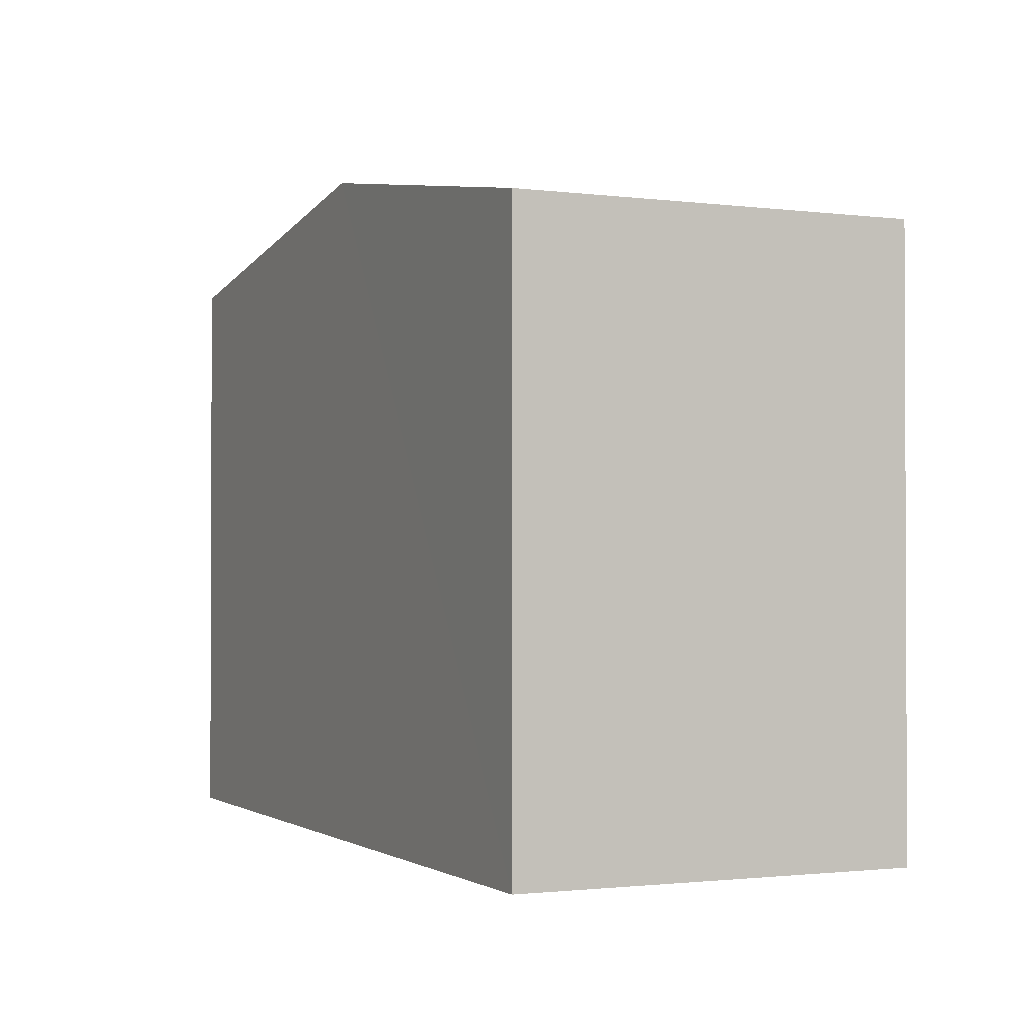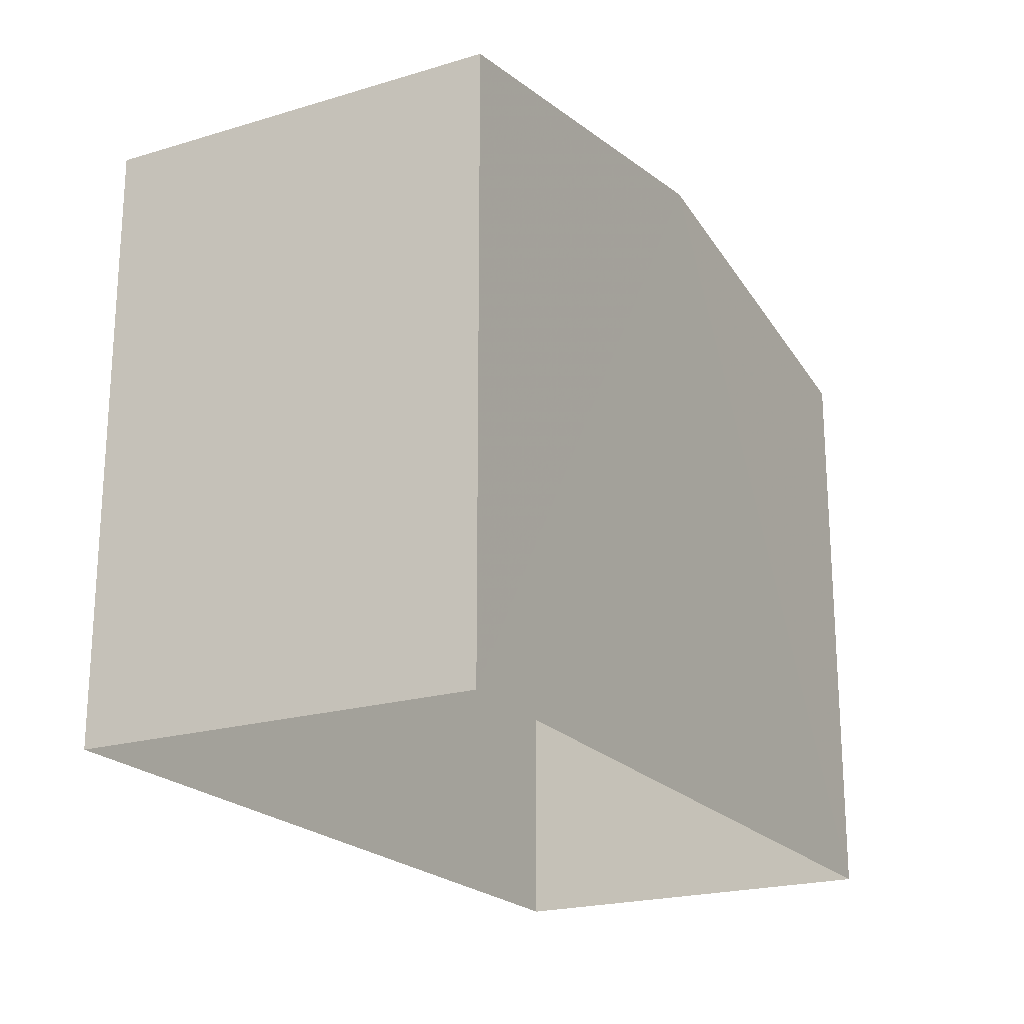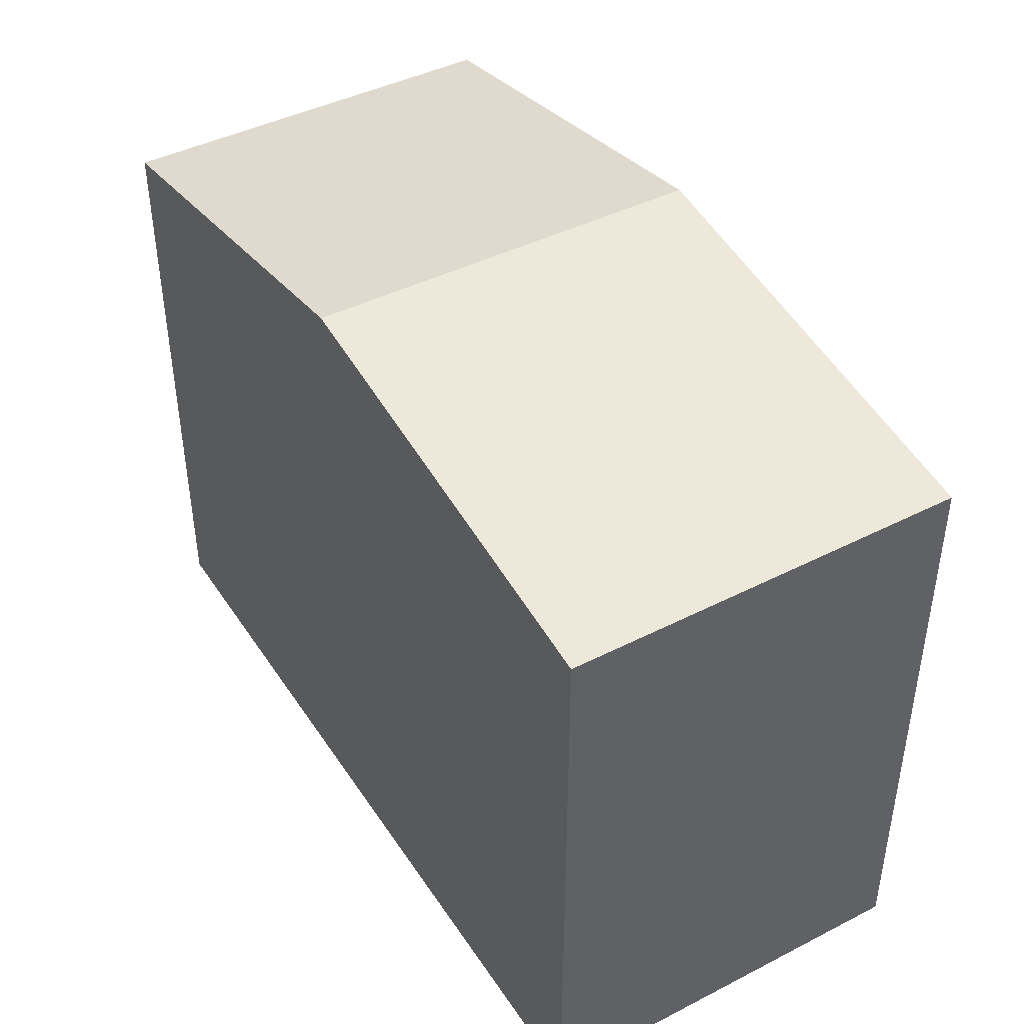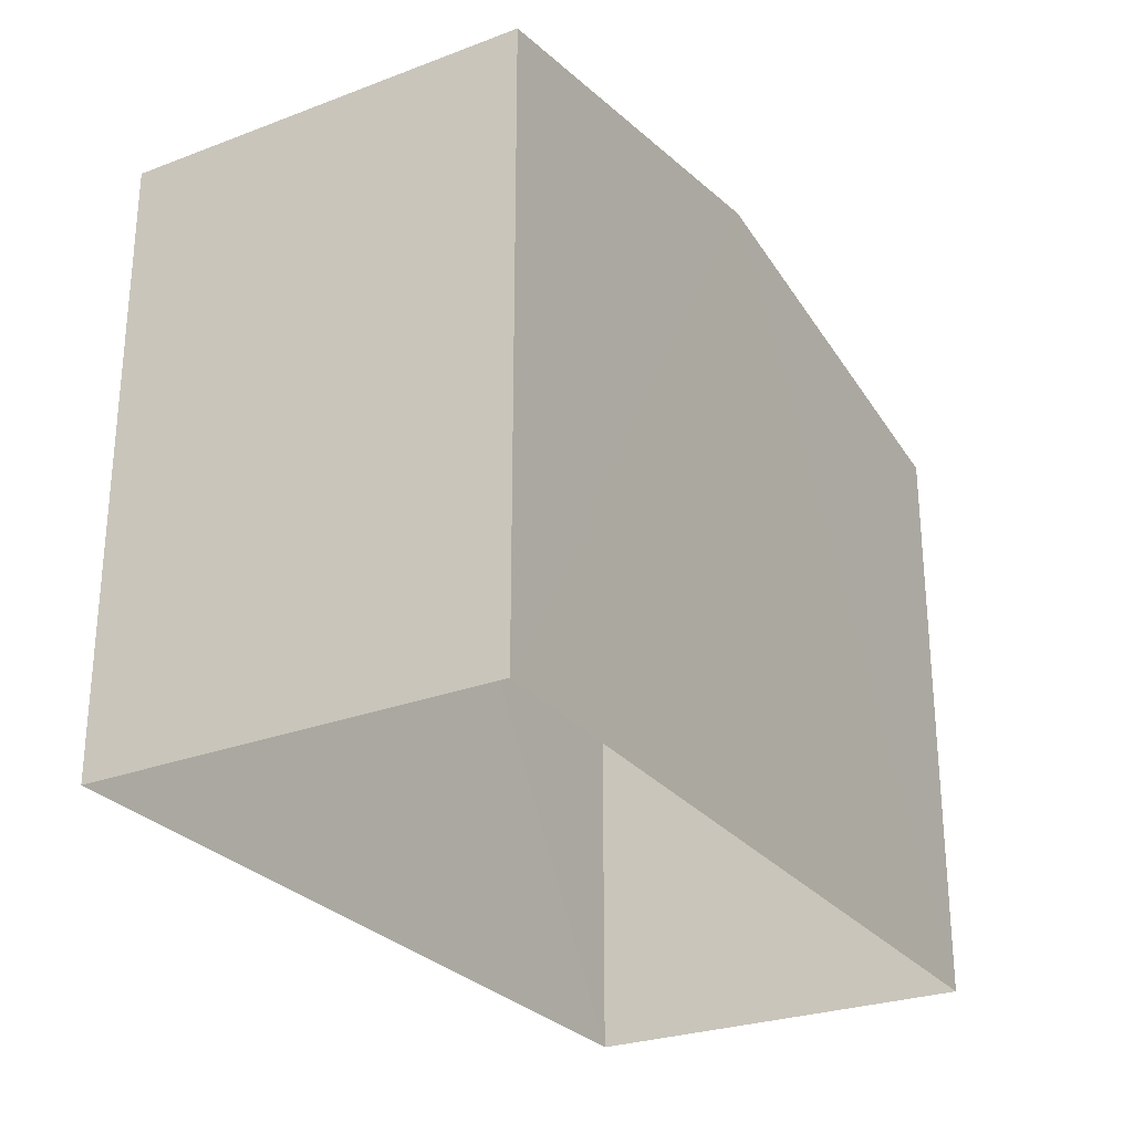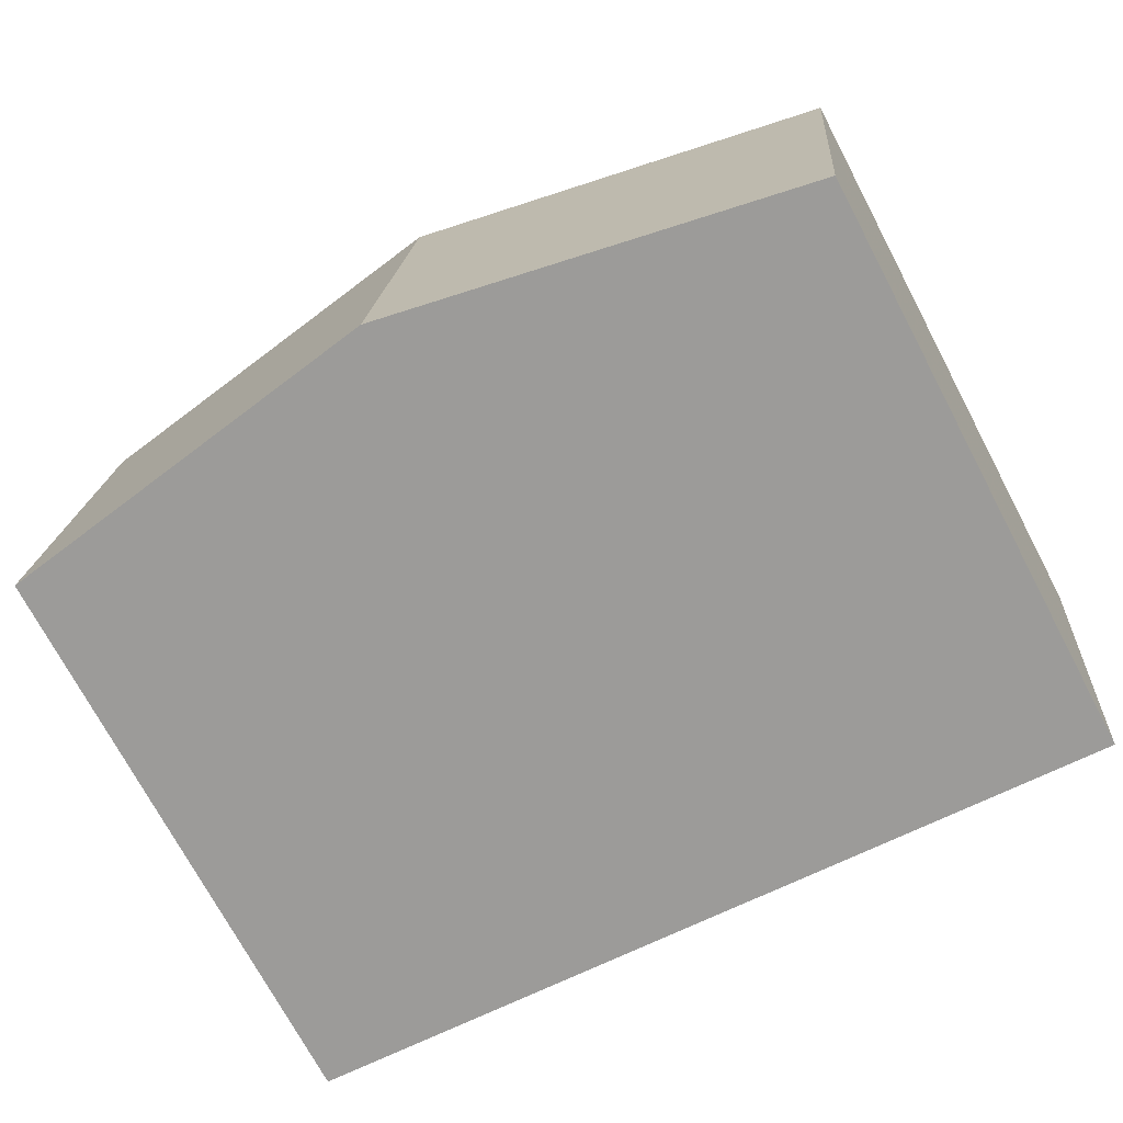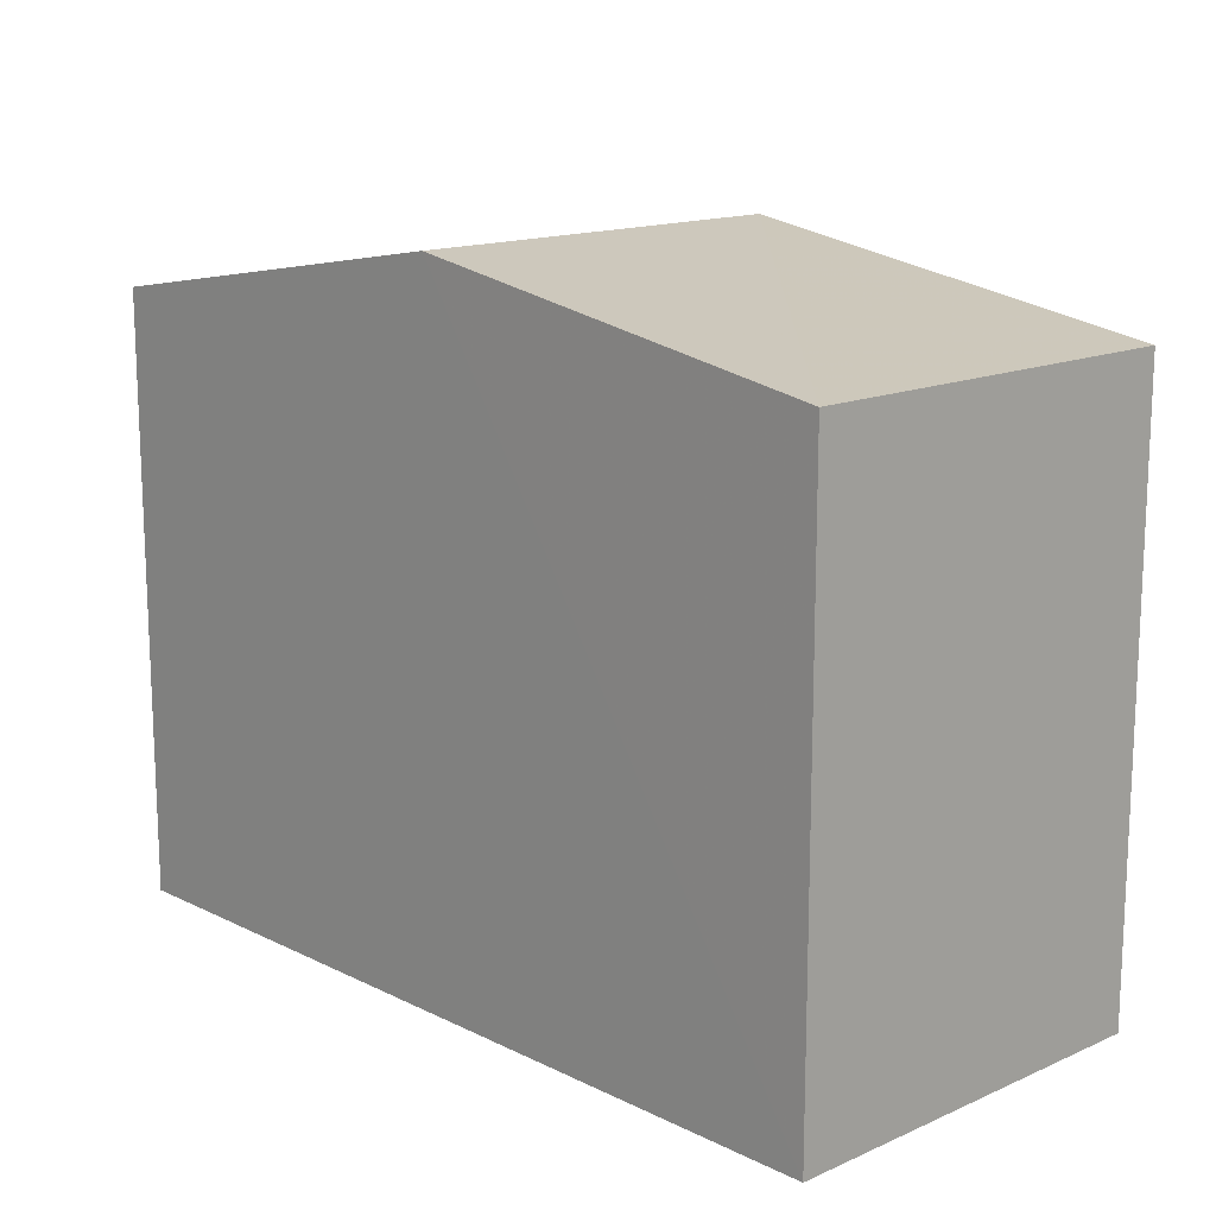
<metadata>
{"format":"obj","ext":"obj","renderer":"f3d","projection":"perspective","resolution":1024,"background":"white","views":[{"elev":-1.4,"azim":-119.8,"up":"+Z"},{"elev":-21.1,"azim":113.9,"up":"+Z"},{"elev":43.1,"azim":54.3,"up":"+Z"},{"elev":-27.4,"azim":-64.6,"up":"+Z"},{"elev":-72.7,"azim":27.7,"up":"+Y"},{"elev":14.8,"azim":41.6,"up":"+Z"}]}
</metadata>
<code>
v -3.724e+05 -1.047e+05 27.56
v -3.724e+05 -1.047e+05 27.56
v -3.724e+05 -1.047e+05 27.56
v -3.724e+05 -1.047e+05 27.56
v -3.724e+05 -1.047e+05 34.39
v -3.724e+05 -1.047e+05 34.39
v -3.724e+05 -1.047e+05 35.2
v -3.724e+05 -1.047e+05 35.2
v -3.724e+05 -1.047e+05 34.39
v -3.724e+05 -1.047e+05 34.39
f 1 2 3
f 1 4 2
f 5 6 7
f 8 5 7
f 9 10 8
f 7 9 8
f 10 3 8
f 3 2 8
f 2 5 8
f 6 2 4
f 6 5 2
f 10 1 3
f 10 9 1
f 6 4 7
f 4 1 7
f 1 9 7

</code>
